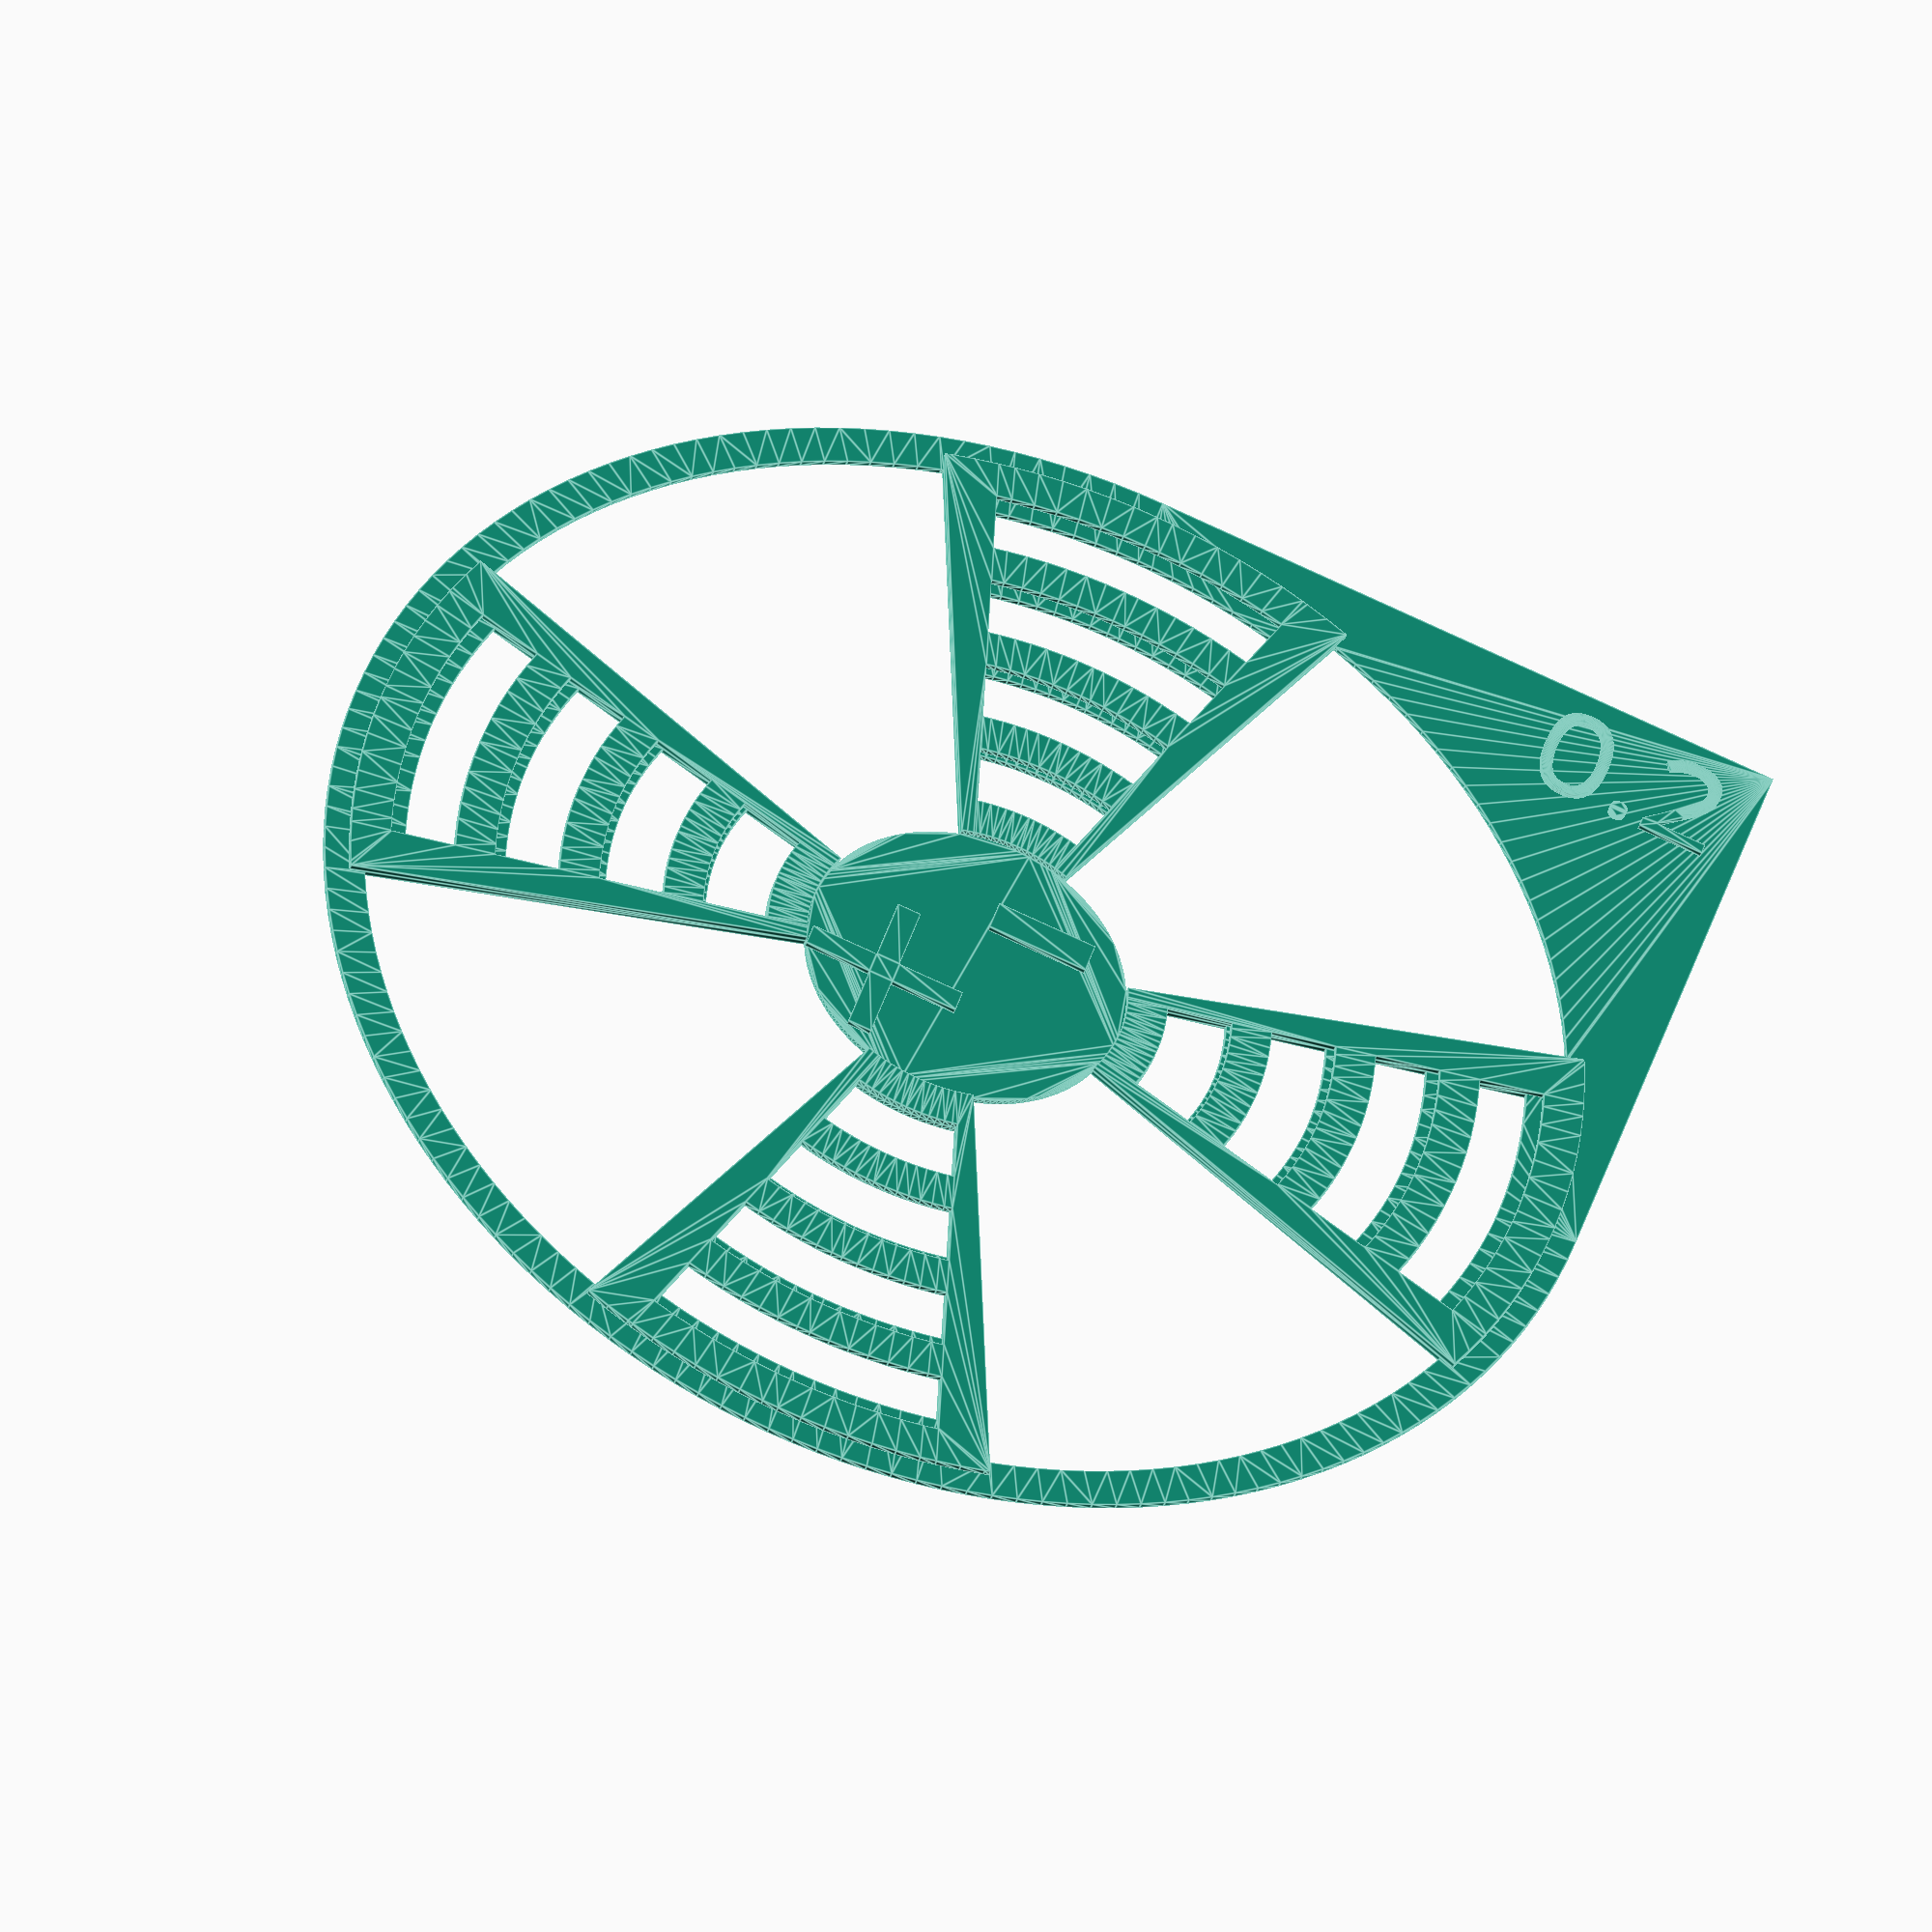
<openscad>
// deviation to test
jitter=0.2; //[0.2, 0.1, 0.05]
// 0 for both, 1 for left, 2 for right
extruder=0; // [0, 1, 2]
//layerHeight you want to print with
layerHeight=0.3;


module pie_slice(r=3.0,a=30) {
  intersection() {
    circle(r=r);
    square(r);
    rotate(a-90) square(r);
  }
}

module tick(point,rot,pos) {
    rotate(pos)
    rotate(rot)
    difference() {
        pie_slice(r=point,a=15);
        pie_slice(r=point-tickWidth,a=15);
    }
}

module jitterSpine (c,j) {
    difference() {
        union() {
            rotate(-20+c)
            pie_slice(r=30+4*jitter,a=5);
            rotate(15+c)
            pie_slice(r=30+4*jitter,a=5);
        }
        circle(8);
    }
        
    for (i=[0:4]) {
        tick (i+middle+i*tickWidth*2+i*j,-15,c);
        tick (i+middle+i*tickWidth*2+i*j,0,c);
    }
    if (extruder==1 || extruder==0) {
        tick (4+middle+4*tickWidth*2+4*jitter,-15,c);
        tick (4+middle+4*tickWidth*2+4*jitter,0,c);        
    }
};

$fn=160;
middle=10;
tickWidth=2;

if (extruder==1 || extruder==0) {
    linear_extrude(layerHeight) {
        difference() {
            union() {
                jitterSpine(0,0);
                jitterSpine(90,0);
                jitterSpine(180,0);
                jitterSpine(270,0);
                circle(middle-tickWidth);
                difference() {
                    difference() {
                        circle(32);
                        circle(30);
                    }
                }
                difference() {
                    square(32);
                    pie_slice(r=30,a=90);
                }
            }

        }
    }
}
translate([0,0,layerHeight])
linear_extrude(layerHeight) {
    if (extruder==2 || extruder==0) {
        jitterSpine(0,jitter);
        jitterSpine(90,jitter);
        jitterSpine(180,jitter);
        jitterSpine(270,jitter);
        translate([1,-3.5,0])
        text("+",font="Lobster", size=12, halign="right", valign="center");
        translate([6,1,0])
        text("-",font="Lobster", size=15, halign="right", valign="center");
        translate([30.5,28,0])
        text(str(jitter),font="Lobster", size=5, halign="right", valign="center");
    }
}
</openscad>
<views>
elev=38.4 azim=17.9 roll=343.2 proj=o view=edges
</views>
